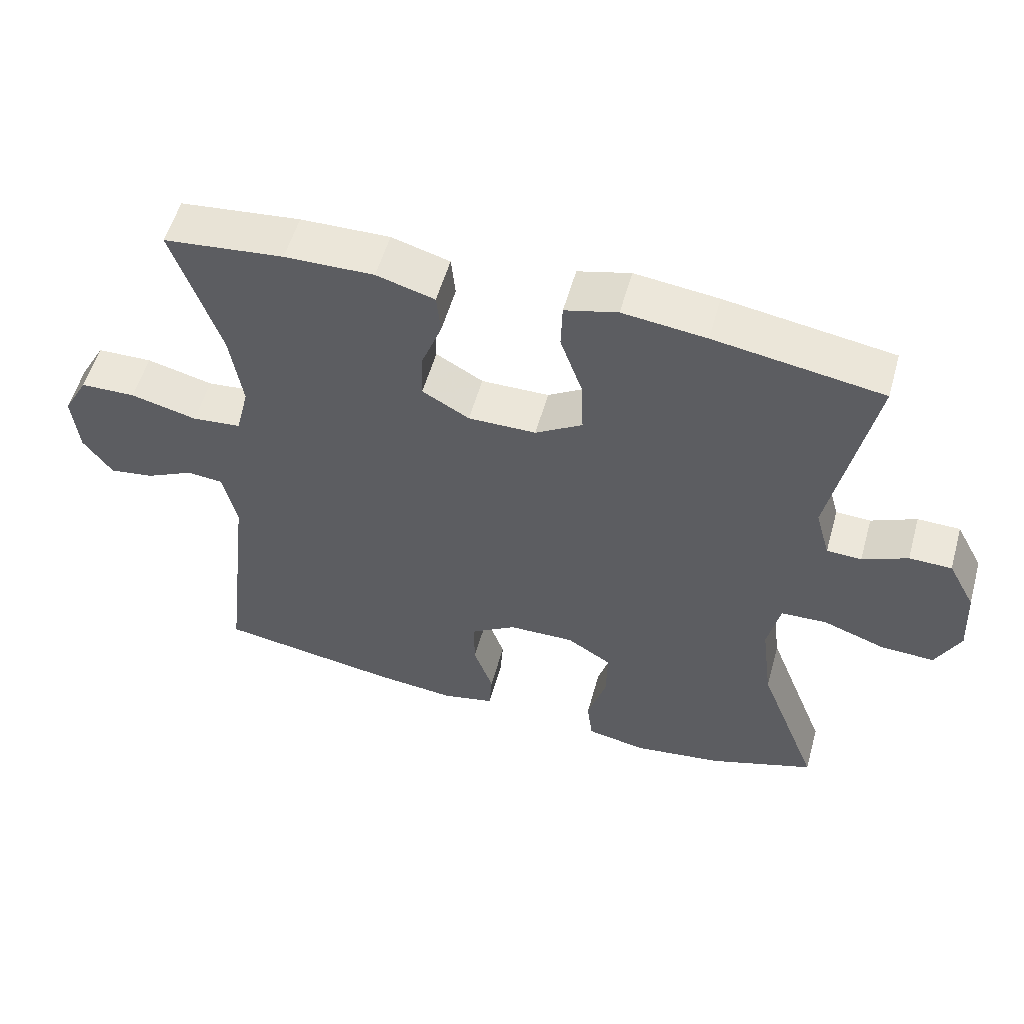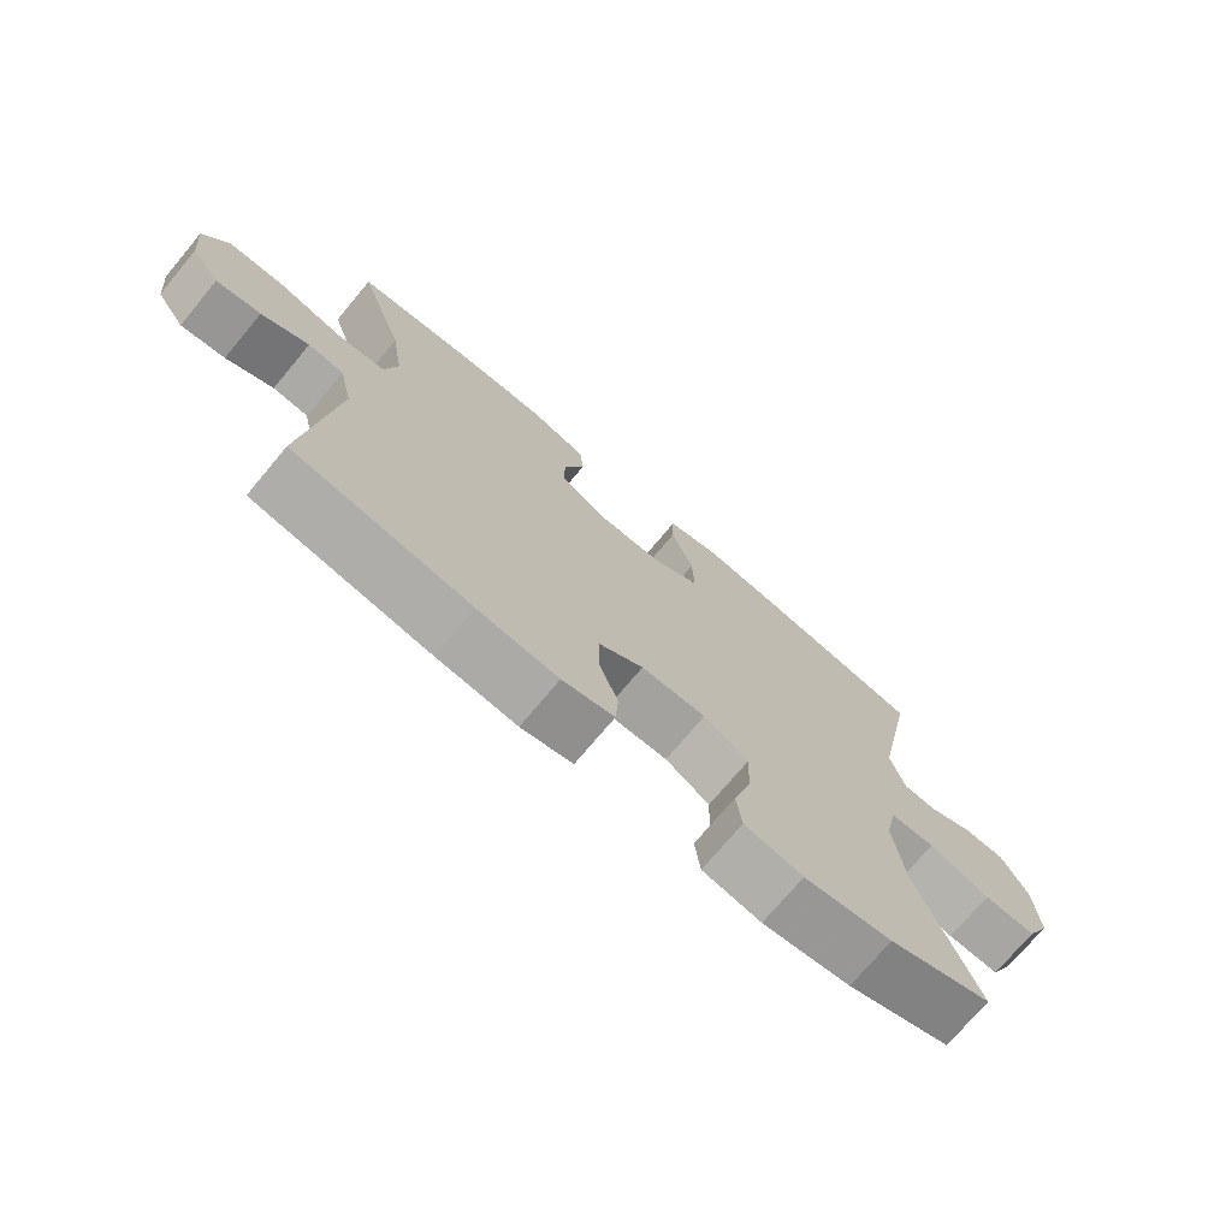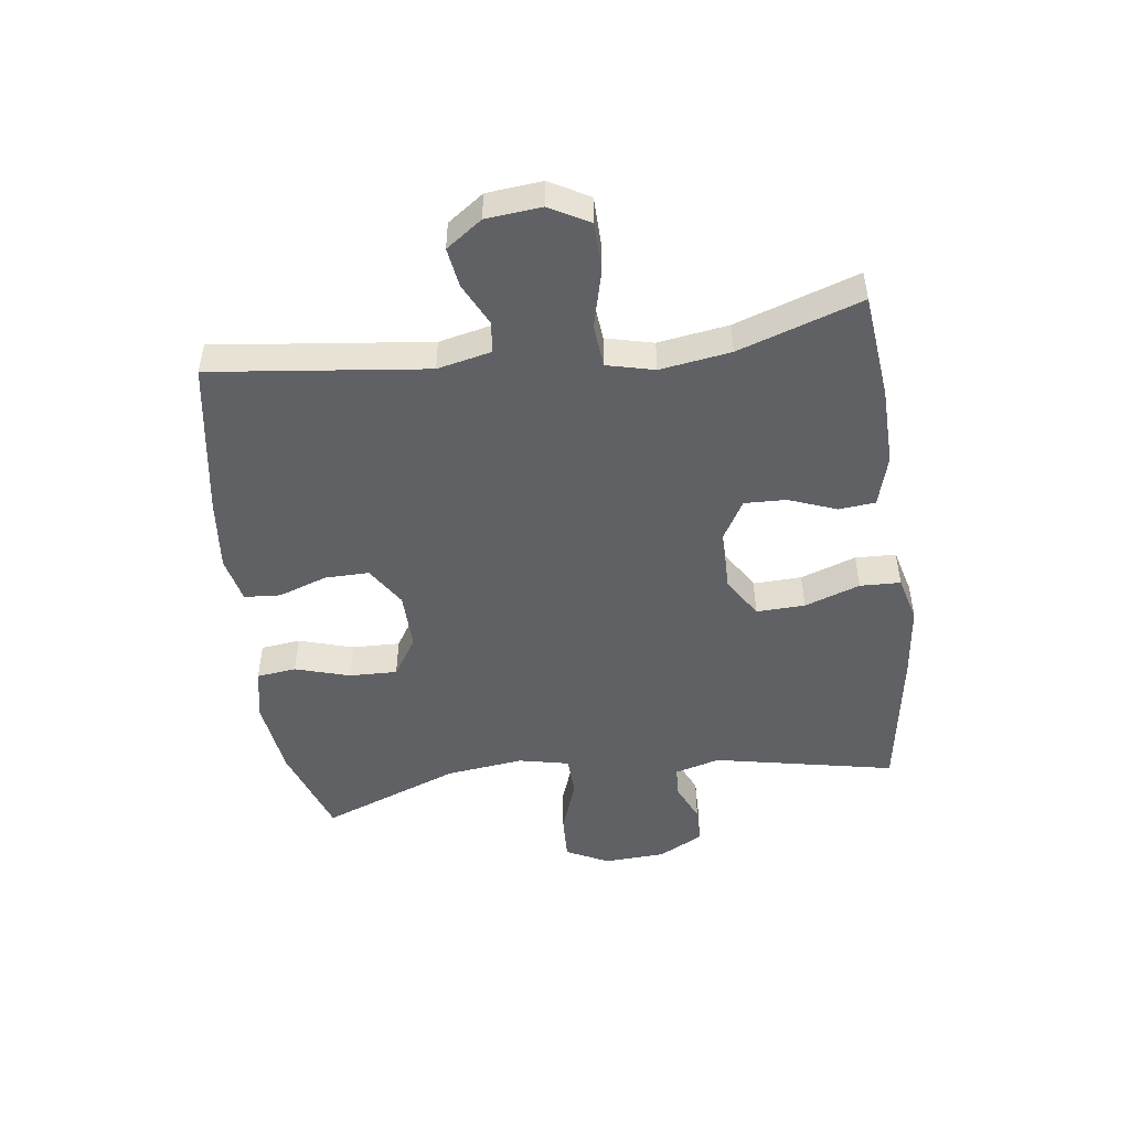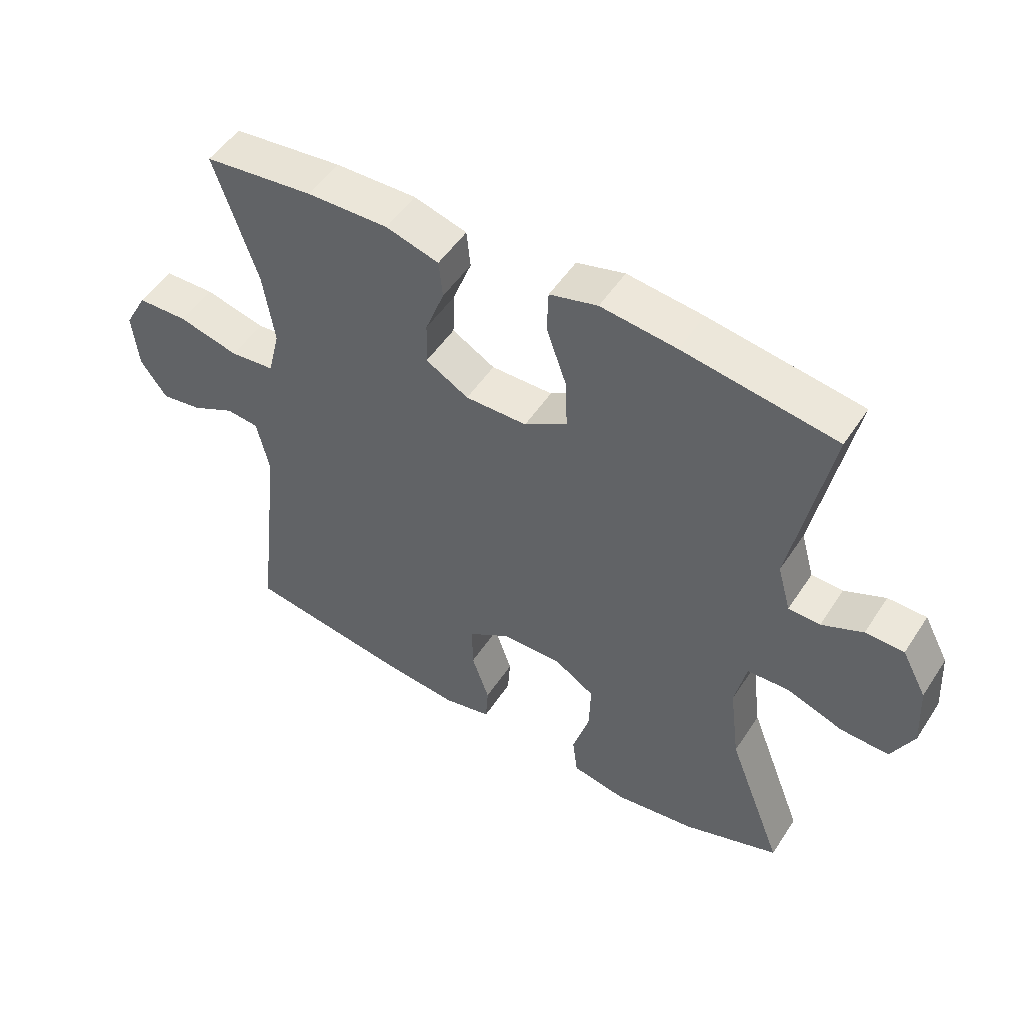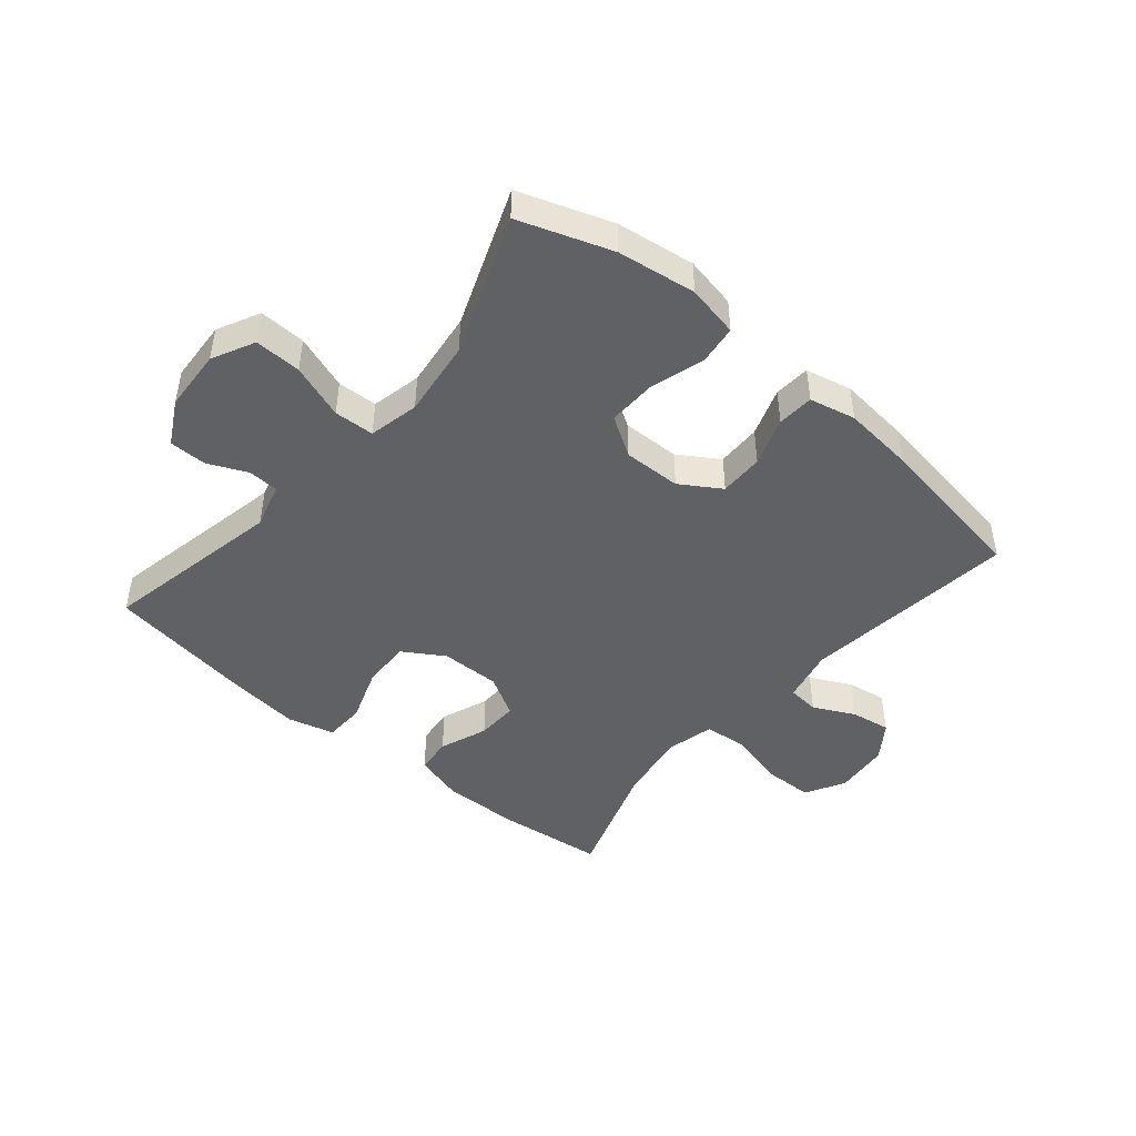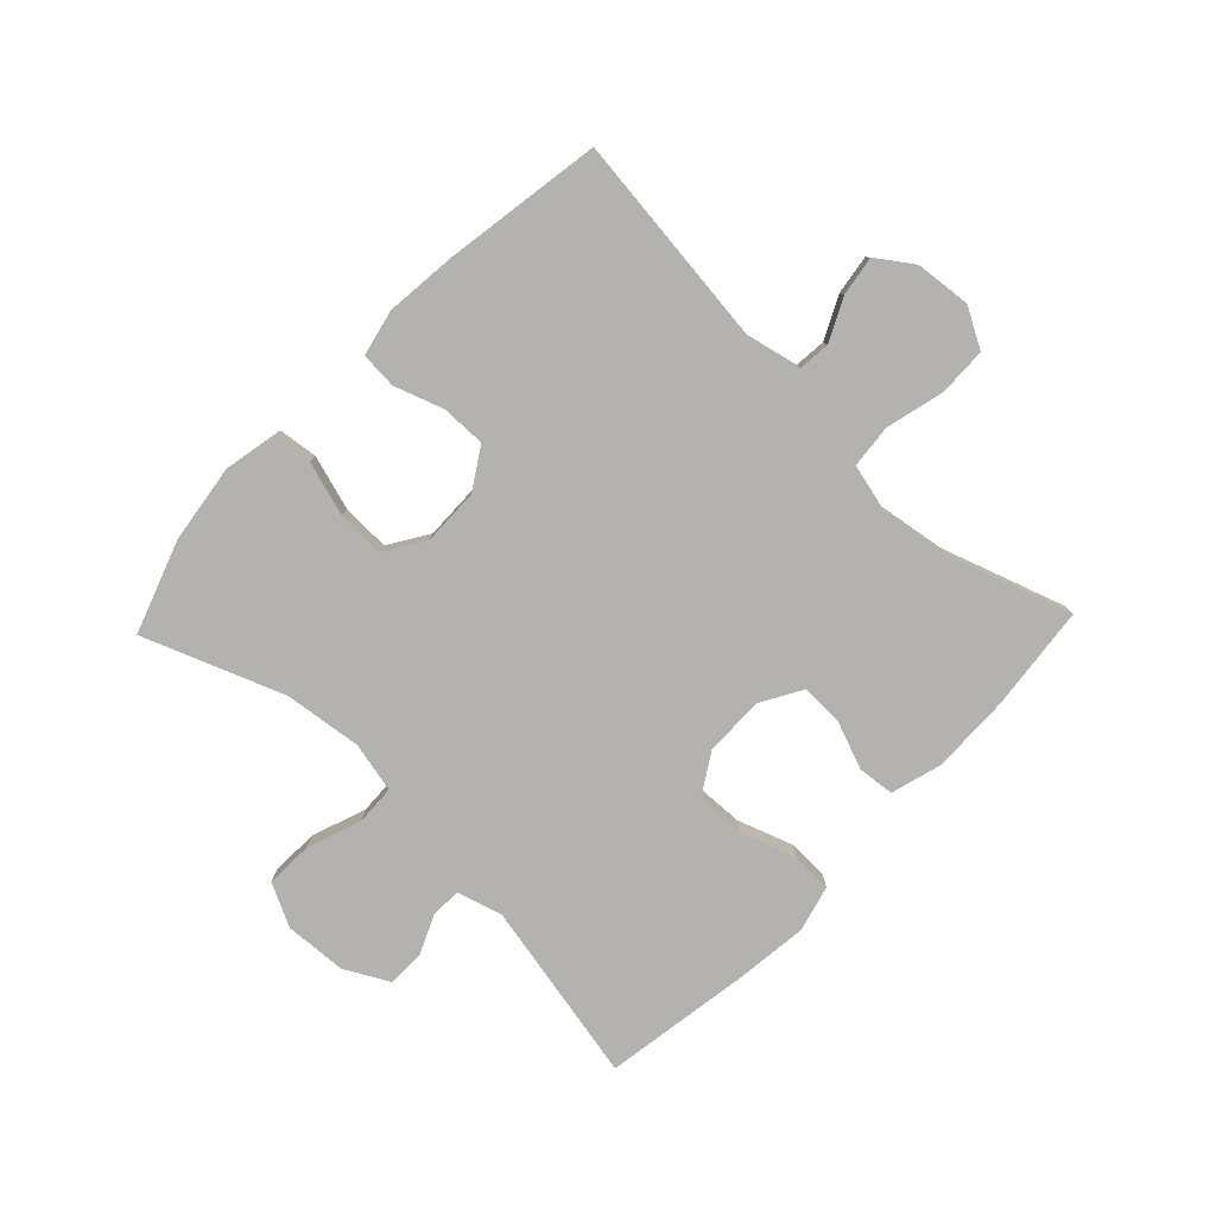
<metadata>
{"format":"obj","ext":"obj","renderer":"f3d","projection":"perspective","resolution":1024,"background":"white","views":[{"elev":55.1,"azim":15.6,"up":"+Z"},{"elev":-73.1,"azim":-39.9,"up":"+Z"},{"elev":-48.8,"azim":-82.5,"up":"+Y"},{"elev":50.8,"azim":32.2,"up":"+Z"},{"elev":-46.0,"azim":139.9,"up":"+Y"},{"elev":-79.8,"azim":-133.7,"up":"+Y"}]}
</metadata>
<code>
v -0.5 0.07 0.5
v -0.326 0.07 0.519
v -0.197 0.07 0.522
v -0.113 0.07 0.498
v -0.107 0.07 0.438
v -0.137 0.07 0.359
v -0.139 0.07 0.29
v -0.071 0.07 0.251
v 0.027 0.07 0.252
v 0.095 0.07 0.294
v 0.092 0.07 0.374
v 0.06 0.07 0.465
v 0.062 0.07 0.532
v 0.138 0.07 0.552
v 0.258 0.07 0.538
v 0.5 0.07 0.5
v 0.44 0.07 0.201
v 0.461 0.07 0.126
v 0.511 0.07 0.124
v 0.576 0.07 0.153
v 0.637 0.07 0.152
v 0.676 0.07 0.079
v 0.682 0.07 -0.023
v 0.647 0.07 -0.093
v 0.57 0.07 -0.09
v 0.48 0.07 -0.058
v 0.414 0.07 -0.061
v 0.396 0.07 -0.144
v 0.412 0.07 -0.271
v 0.5 0.07 -0.5
v 0.348 0.07 -0.553
v 0.219 0.07 -0.571
v 0.133 0.07 -0.554
v 0.125 0.07 -0.489
v 0.152 0.07 -0.399
v 0.154 0.07 -0.32
v 0.089 0.07 -0.279
v -0.006 0.07 -0.281
v -0.072 0.07 -0.323
v -0.071 0.07 -0.396
v -0.043 0.07 -0.476
v -0.047 0.07 -0.536
v -0.123 0.07 -0.553
v -0.241 0.07 -0.541
v -0.5 0.07 -0.5
v -0.459 0.07 -0.146
v -0.479 0.07 -0.057
v -0.531 0.07 -0.052
v -0.6 0.07 -0.086
v -0.665 0.07 -0.096
v -0.707 0.07 -0.037
v -0.716 0.07 0.054
v -0.68 0.07 0.119
v -0.6 0.07 0.121
v -0.504 0.07 0.097
v -0.433 0.07 0.104
v -0.414 0.07 0.182
v -0.432 0.07 0.298
v -0.5 0 0.5
v -0.326 0 0.519
v -0.197 0 0.522
v -0.113 0 0.498
v -0.107 0 0.438
v -0.137 0 0.359
v -0.139 0 0.29
v -0.071 0 0.251
v 0.027 0 0.252
v 0.095 0 0.294
v 0.092 0 0.374
v 0.06 0 0.465
v 0.062 0 0.532
v 0.138 0 0.552
v 0.258 0 0.538
v 0.5 0 0.5
v 0.44 0 0.201
v 0.461 0 0.126
v 0.511 0 0.124
v 0.576 0 0.153
v 0.637 0 0.152
v 0.676 0 0.079
v 0.682 0 -0.023
v 0.647 0 -0.093
v 0.57 0 -0.09
v 0.48 0 -0.058
v 0.414 0 -0.061
v 0.396 0 -0.144
v 0.412 0 -0.271
v 0.5 0 -0.5
v 0.348 0 -0.553
v 0.219 0 -0.571
v 0.133 0 -0.554
v 0.125 0 -0.489
v 0.152 0 -0.399
v 0.154 0 -0.32
v 0.089 0 -0.279
v -0.006 0 -0.281
v -0.072 0 -0.323
v -0.071 0 -0.396
v -0.043 0 -0.476
v -0.047 0 -0.536
v -0.123 0 -0.553
v -0.241 0 -0.541
v -0.5 0 -0.5
v -0.459 0 -0.146
v -0.479 0 -0.057
v -0.531 0 -0.052
v -0.6 0 -0.086
v -0.665 0 -0.096
v -0.707 0 -0.037
v -0.716 0 0.054
v -0.68 0 0.119
v -0.6 0 0.121
v -0.504 0 0.097
v -0.433 0 0.104
v -0.414 0 0.182
v -0.432 0 0.298
f 52 53 54 55
f 52 55 56
f 51 52 56
f 48 49 50 51
f 48 51 56
f 47 48 56
f 46 47 56
f 43 44 45 46
f 43 46 56 57
f 40 41 42 43
f 39 40 43 57
f 32 33 34 35
f 32 35 36
f 29 30 31 32
f 28 29 32 36
f 27 28 36 37
f 23 24 25 26
f 23 26 27
f 22 23 27
f 19 20 21 22
f 18 19 22 27
f 17 18 27 37
f 11 12 13 14
f 10 11 14 15
f 3 4 5 6
f 3 6 7
f 58 1 2 3
f 58 3 7
f 38 39 57 58
f 38 58 7 8
f 37 38 8 9
f 17 37 9 10
f 10 15 16 17
f 113 112 111 110
f 114 113 110
f 114 110 109
f 109 108 107 106
f 114 109 106
f 114 106 105
f 114 105 104
f 104 103 102 101
f 115 114 104 101
f 101 100 99 98
f 115 101 98 97
f 93 92 91 90
f 94 93 90
f 90 89 88 87
f 94 90 87 86
f 95 94 86 85
f 84 83 82 81
f 85 84 81
f 85 81 80
f 80 79 78 77
f 85 80 77 76
f 95 85 76 75
f 72 71 70 69
f 73 72 69 68
f 64 63 62 61
f 65 64 61
f 61 60 59 116
f 65 61 116
f 116 115 97 96
f 66 65 116 96
f 67 66 96 95
f 68 67 95 75
f 75 74 73 68
f 1 59 60 2
f 2 60 61 3
f 3 61 62 4
f 4 62 63 5
f 5 63 64 6
f 6 64 65 7
f 7 65 66 8
f 8 66 67 9
f 9 67 68 10
f 10 68 69 11
f 11 69 70 12
f 12 70 71 13
f 13 71 72 14
f 14 72 73 15
f 15 73 74 16
f 16 74 75 17
f 17 75 76 18
f 18 76 77 19
f 19 77 78 20
f 20 78 79 21
f 21 79 80 22
f 22 80 81 23
f 23 81 82 24
f 24 82 83 25
f 25 83 84 26
f 26 84 85 27
f 27 85 86 28
f 28 86 87 29
f 29 87 88 30
f 30 88 89 31
f 31 89 90 32
f 32 90 91 33
f 33 91 92 34
f 34 92 93 35
f 35 93 94 36
f 36 94 95 37
f 37 95 96 38
f 38 96 97 39
f 39 97 98 40
f 40 98 99 41
f 41 99 100 42
f 42 100 101 43
f 43 101 102 44
f 44 102 103 45
f 45 103 104 46
f 46 104 105 47
f 47 105 106 48
f 48 106 107 49
f 49 107 108 50
f 50 108 109 51
f 51 109 110 52
f 52 110 111 53
f 53 111 112 54
f 54 112 113 55
f 55 113 114 56
f 56 114 115 57
f 57 115 116 58
f 58 116 59 1

</code>
